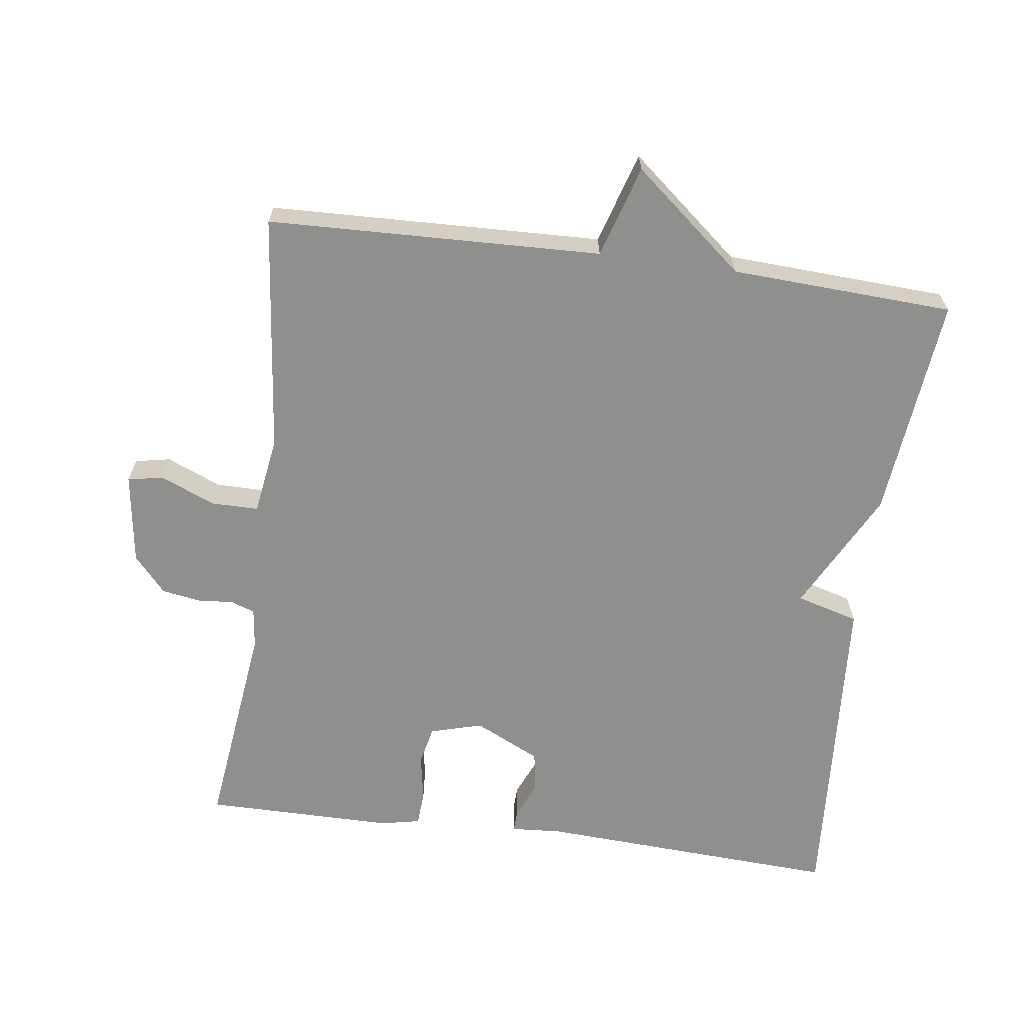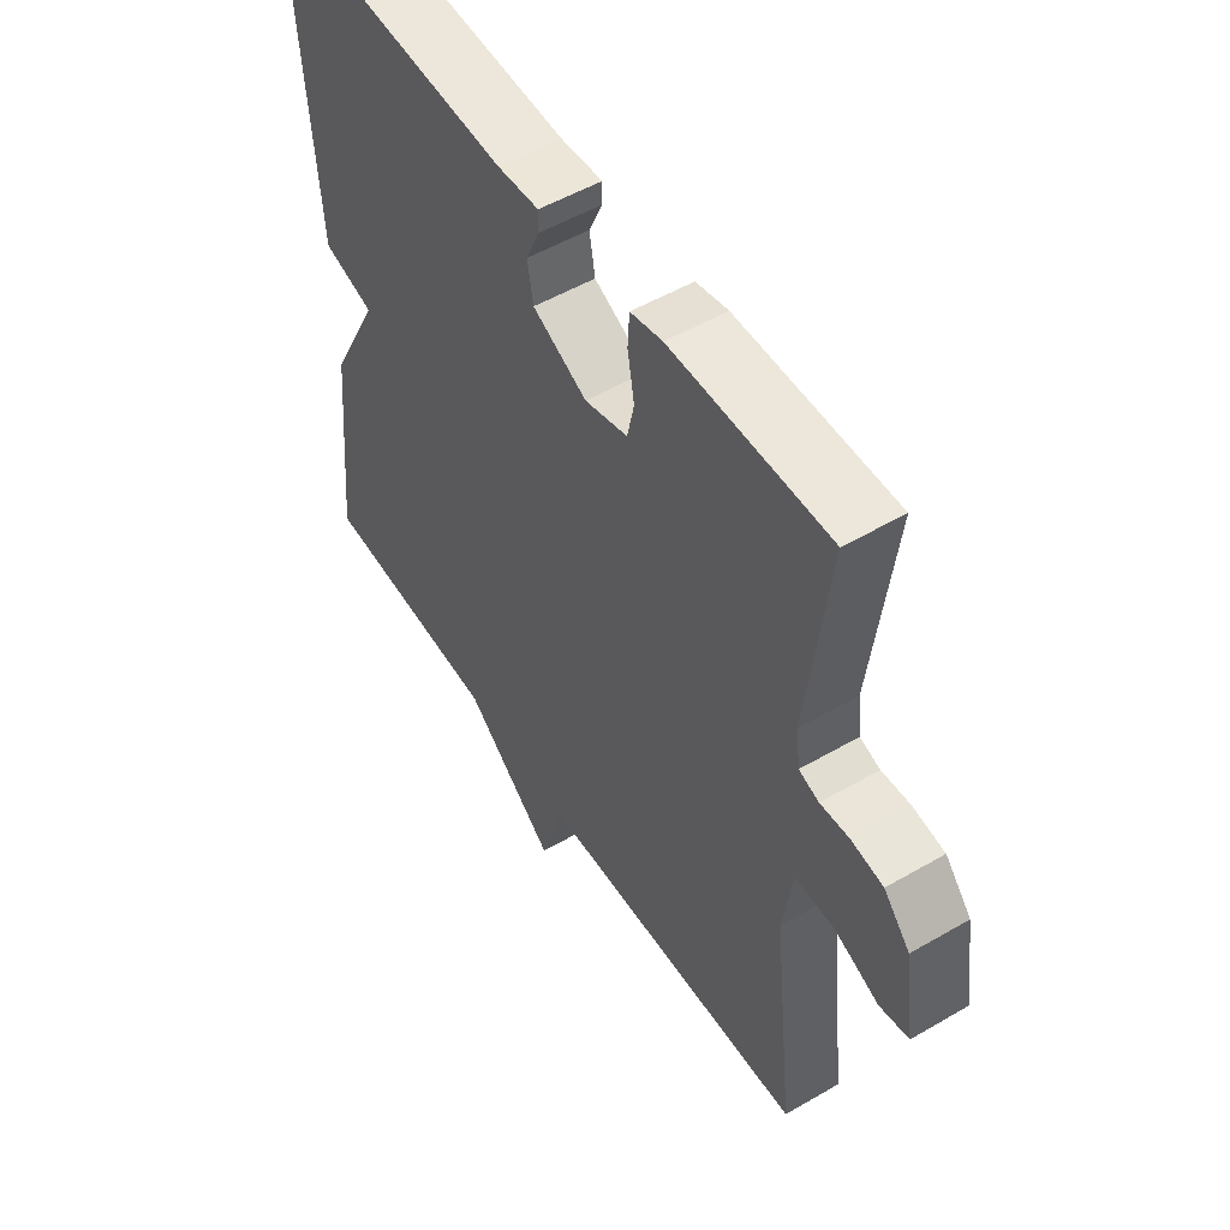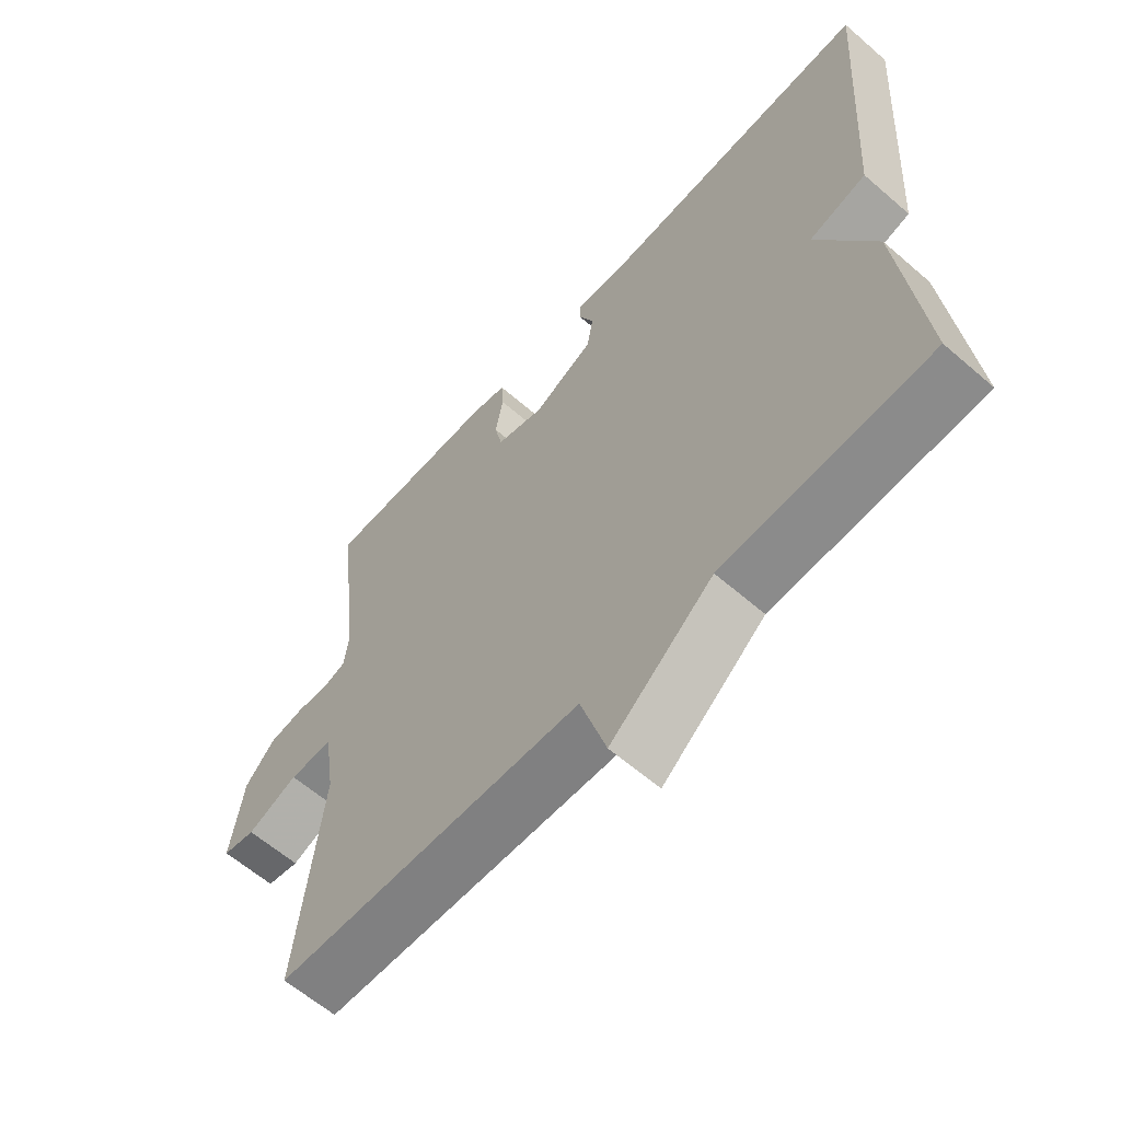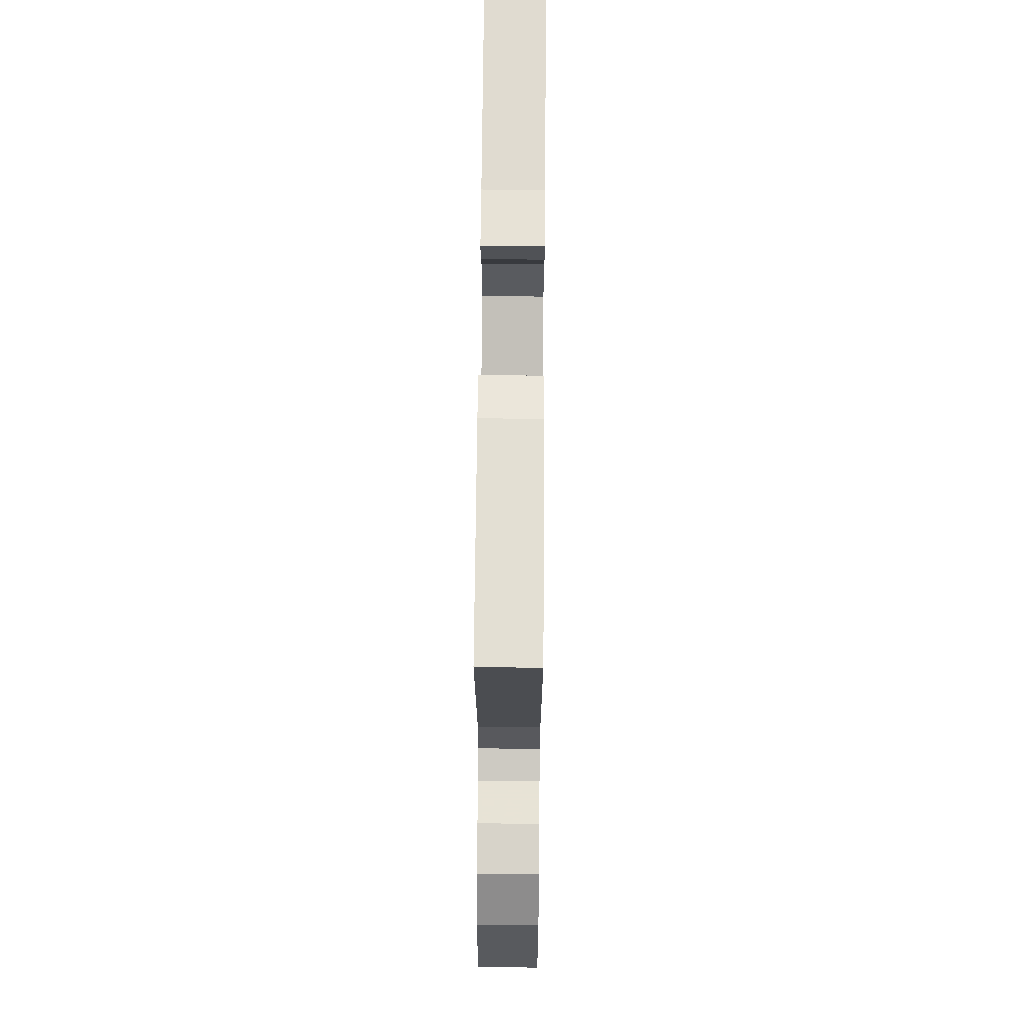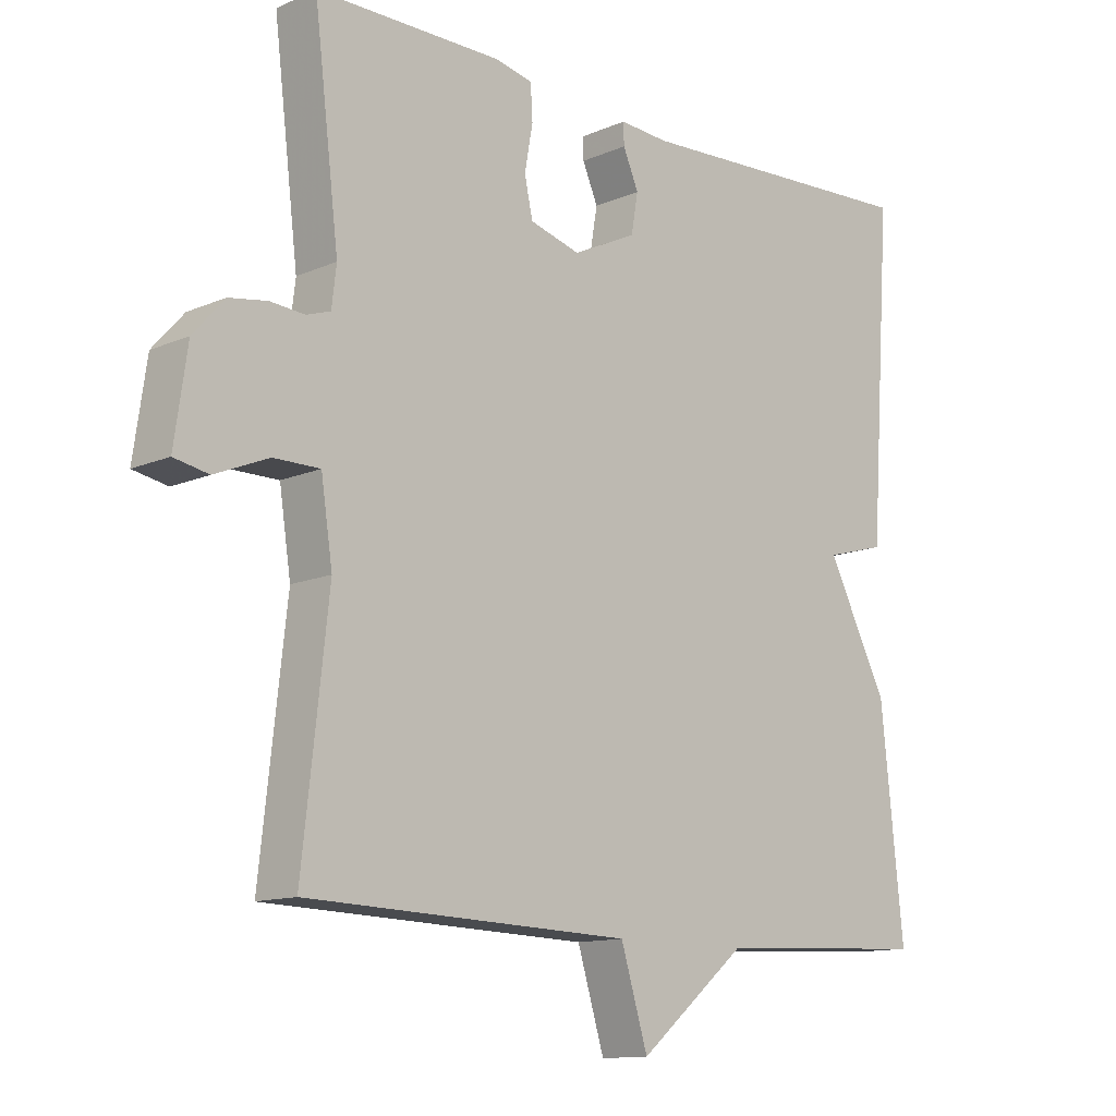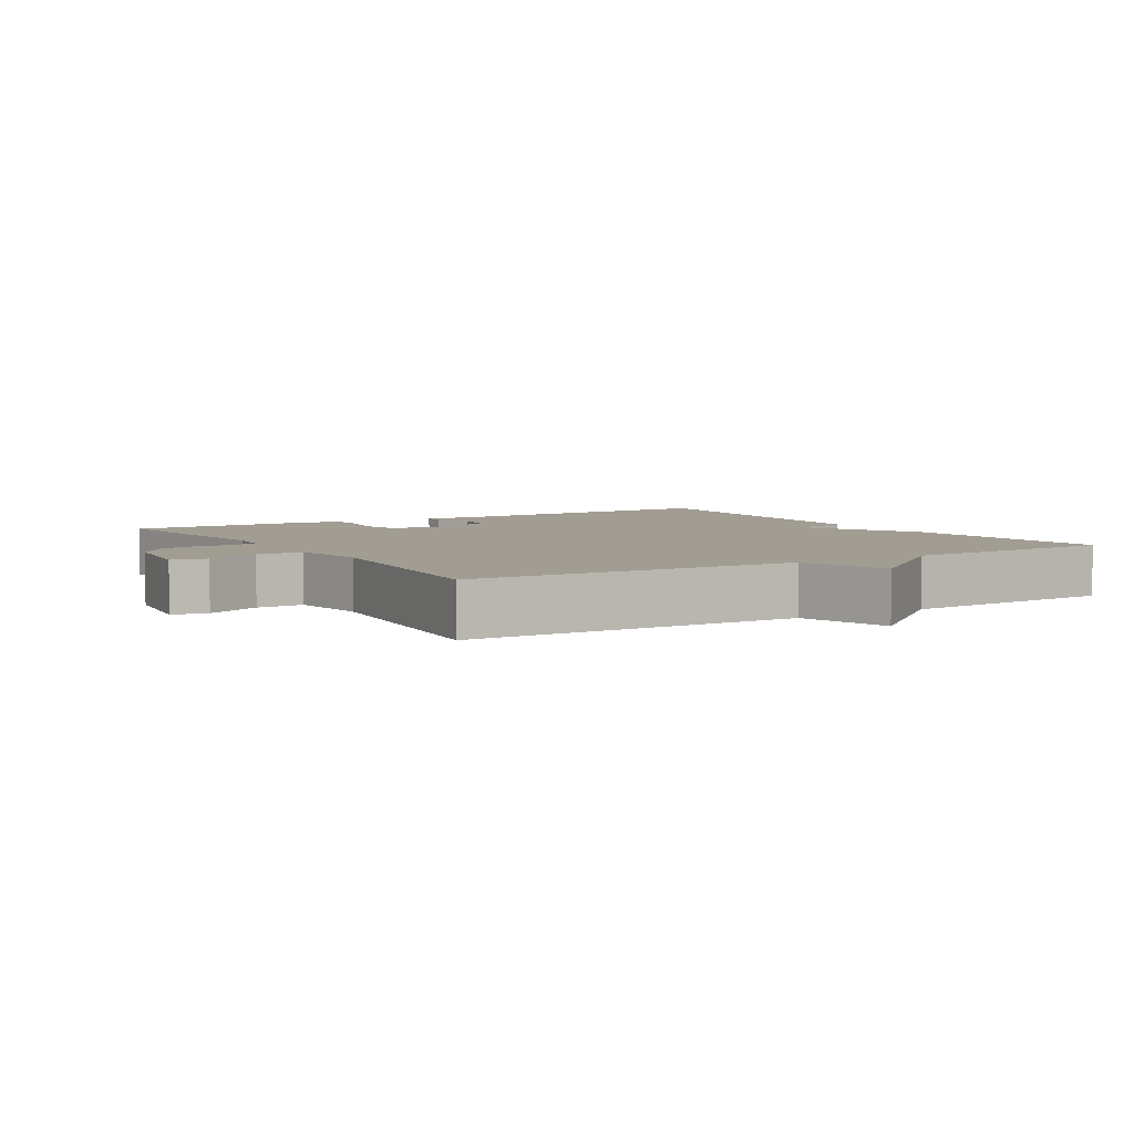
<metadata>
{"format":"obj","ext":"obj","renderer":"f3d","projection":"perspective","resolution":1024,"background":"white","views":[{"elev":-65.1,"azim":172.3,"up":"+Y"},{"elev":52.6,"azim":58.0,"up":"+Z"},{"elev":-61.6,"azim":-131.4,"up":"+Z"},{"elev":67.1,"azim":90.5,"up":"+Z"},{"elev":-12.5,"azim":135.2,"up":"+Z"},{"elev":4.9,"azim":148.4,"up":"+Y"}]}
</metadata>
<code>
v -0.5 0.07 -0.5
v -0.467 0.07 -0.178
v -0.377 0.07 -0.003
v -0.467 0.07 0.022
v -0.5 0.07 0.5
v -0.063 0.07 0.477
v 0.01 0.07 0.482
v 0.009 0.07 0.45
v -0.014 0.07 0.397
v -0.004 0.07 0.339
v 0.091 0.07 0.293
v 0.166 0.07 0.314
v 0.178 0.07 0.37
v 0.166 0.07 0.437
v 0.169 0.07 0.488
v 0.225 0.07 0.5
v 0.5 0.07 0.5
v 0.463 0.07 0.193
v 0.47 0.07 0.135
v 0.505 0.07 0.123
v 0.556 0.07 0.127
v 0.612 0.07 0.118
v 0.658 0.07 0.066
v 0.677 0.07 -0.066
v 0.626 0.07 -0.076
v 0.547 0.07 -0.043
v 0.479 0.07 -0.043
v 0.462 0.07 -0.156
v 0.5 0.07 -0.5
v 0.02 0.07 -0.516
v -0.02 0.07 -0.648
v -0.18 0.07 -0.516
v -0.5 0 -0.5
v -0.467 0 -0.178
v -0.377 0 -0.003
v -0.467 0 0.022
v -0.5 0 0.5
v -0.063 0 0.477
v 0.01 0 0.482
v 0.009 0 0.45
v -0.014 0 0.397
v -0.004 0 0.339
v 0.091 0 0.293
v 0.166 0 0.314
v 0.178 0 0.37
v 0.166 0 0.437
v 0.169 0 0.488
v 0.225 0 0.5
v 0.5 0 0.5
v 0.463 0 0.193
v 0.47 0 0.135
v 0.505 0 0.123
v 0.556 0 0.127
v 0.612 0 0.118
v 0.658 0 0.066
v 0.677 0 -0.066
v 0.626 0 -0.076
v 0.547 0 -0.043
v 0.479 0 -0.043
v 0.462 0 -0.156
v 0.5 0 -0.5
v 0.02 0 -0.516
v -0.02 0 -0.648
v -0.18 0 -0.516
f 30 31 32
f 1 2 3
f 32 1 3
f 30 32 3
f 29 30 3
f 28 29 3
f 3 4 5
f 28 3 5
f 27 28 5
f 26 27 5
f 24 25 26
f 23 24 26
f 22 23 26
f 21 22 26
f 20 21 26
f 19 20 26
f 19 26 5
f 16 17 18
f 15 16 18
f 14 15 18
f 13 14 18
f 12 13 18 19
f 11 12 19
f 6 7 8 9
f 6 9 10
f 5 6 10
f 11 19 5
f 5 10 11
f 64 63 62
f 35 34 33
f 35 33 64
f 35 64 62
f 35 62 61
f 35 61 60
f 37 36 35
f 37 35 60
f 37 60 59
f 37 59 58
f 58 57 56
f 58 56 55
f 58 55 54
f 58 54 53
f 58 53 52
f 58 52 51
f 37 58 51
f 50 49 48
f 50 48 47
f 50 47 46
f 50 46 45
f 51 50 45 44
f 51 44 43
f 41 40 39 38
f 42 41 38
f 42 38 37
f 37 51 43
f 43 42 37
f 1 33 34 2
f 2 34 35 3
f 3 35 36 4
f 4 36 37 5
f 5 37 38 6
f 6 38 39 7
f 7 39 40 8
f 8 40 41 9
f 9 41 42 10
f 10 42 43 11
f 11 43 44 12
f 12 44 45 13
f 13 45 46 14
f 14 46 47 15
f 15 47 48 16
f 16 48 49 17
f 17 49 50 18
f 18 50 51 19
f 19 51 52 20
f 20 52 53 21
f 21 53 54 22
f 22 54 55 23
f 23 55 56 24
f 24 56 57 25
f 25 57 58 26
f 26 58 59 27
f 27 59 60 28
f 28 60 61 29
f 29 61 62 30
f 30 62 63 31
f 31 63 64 32
f 32 64 33 1

</code>
